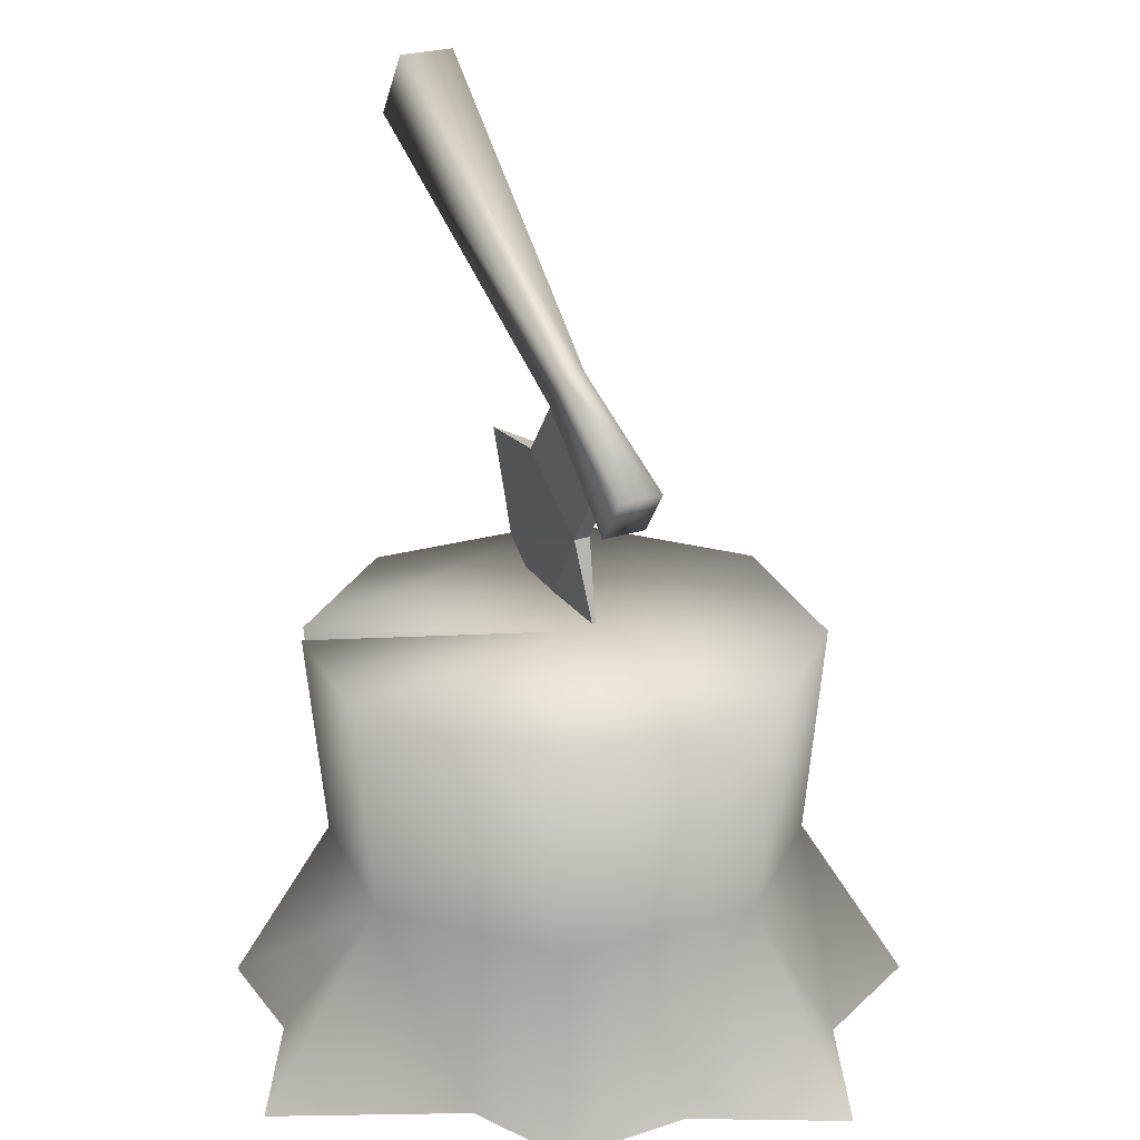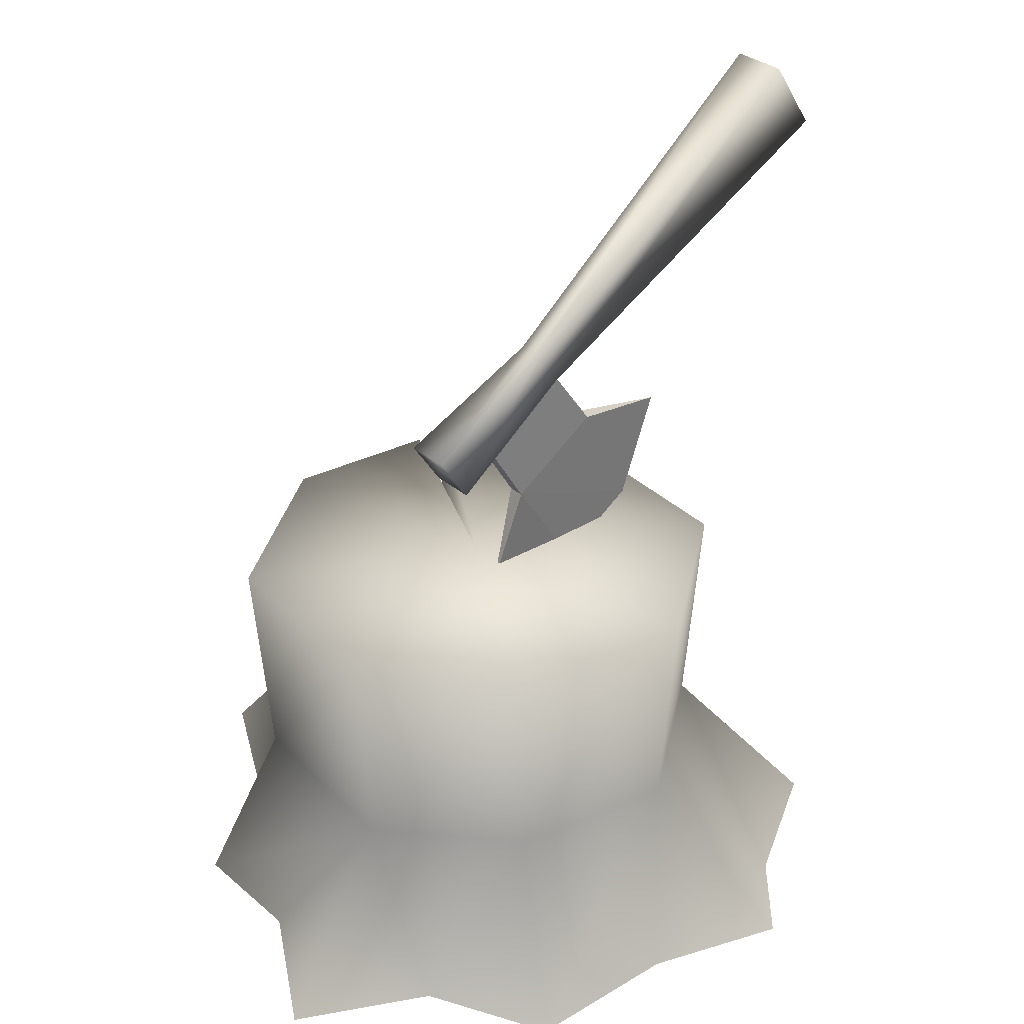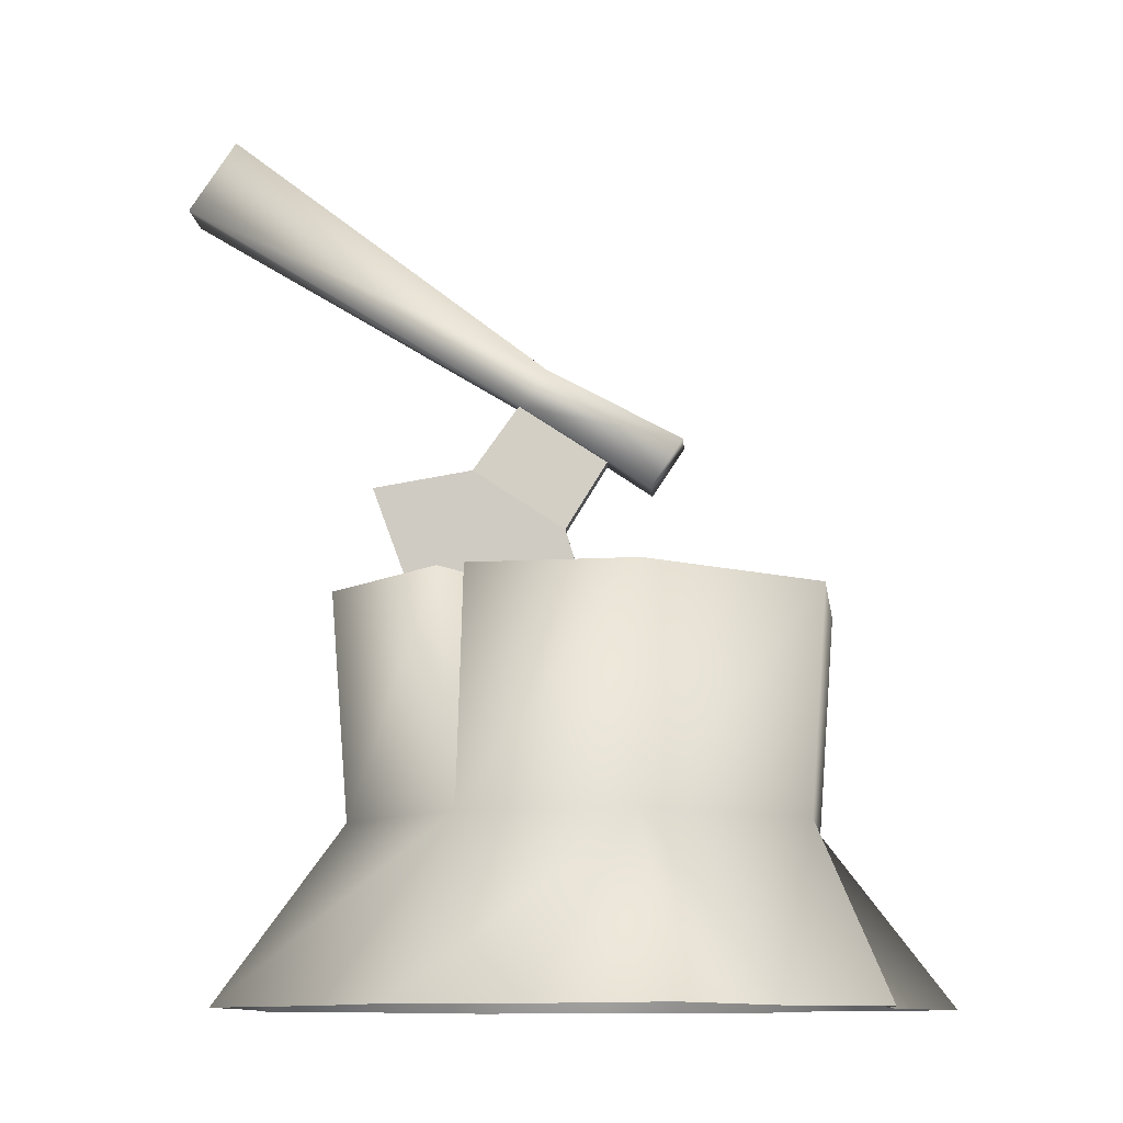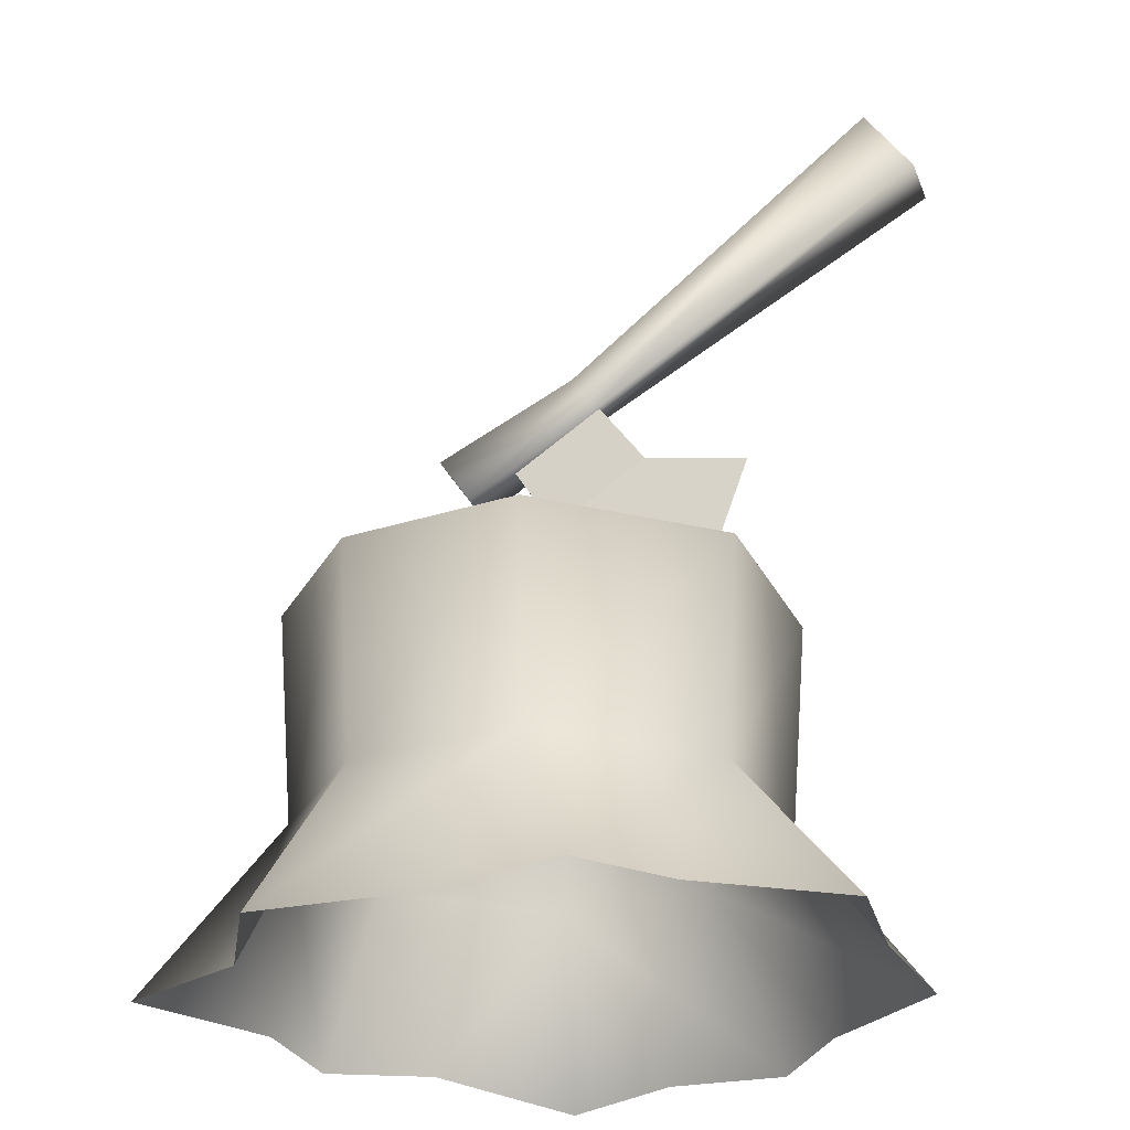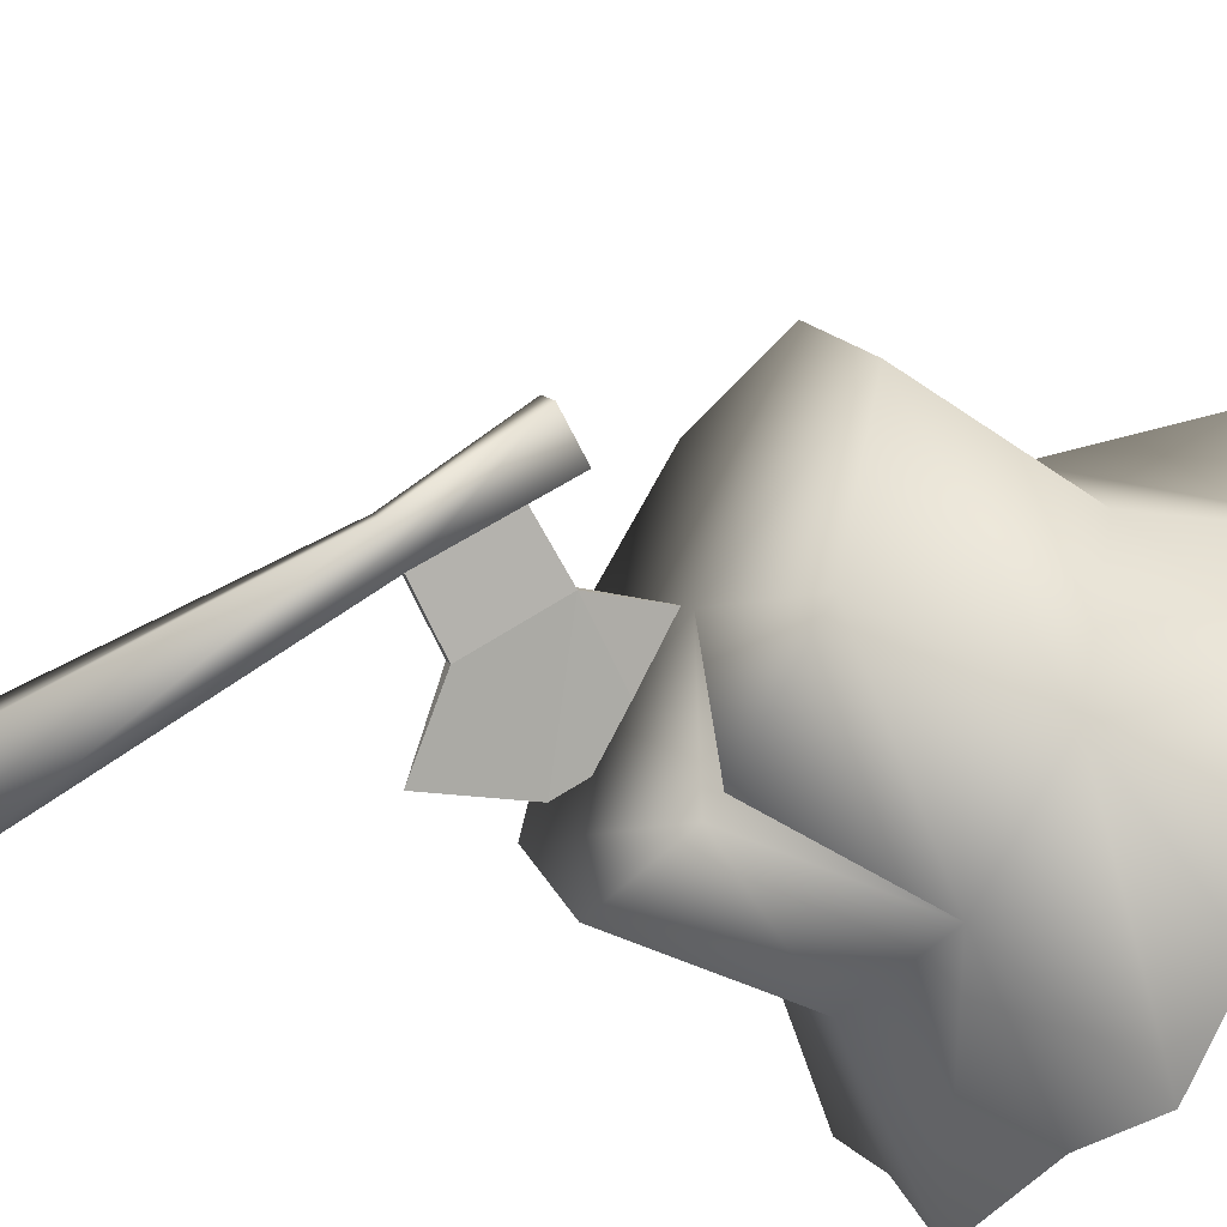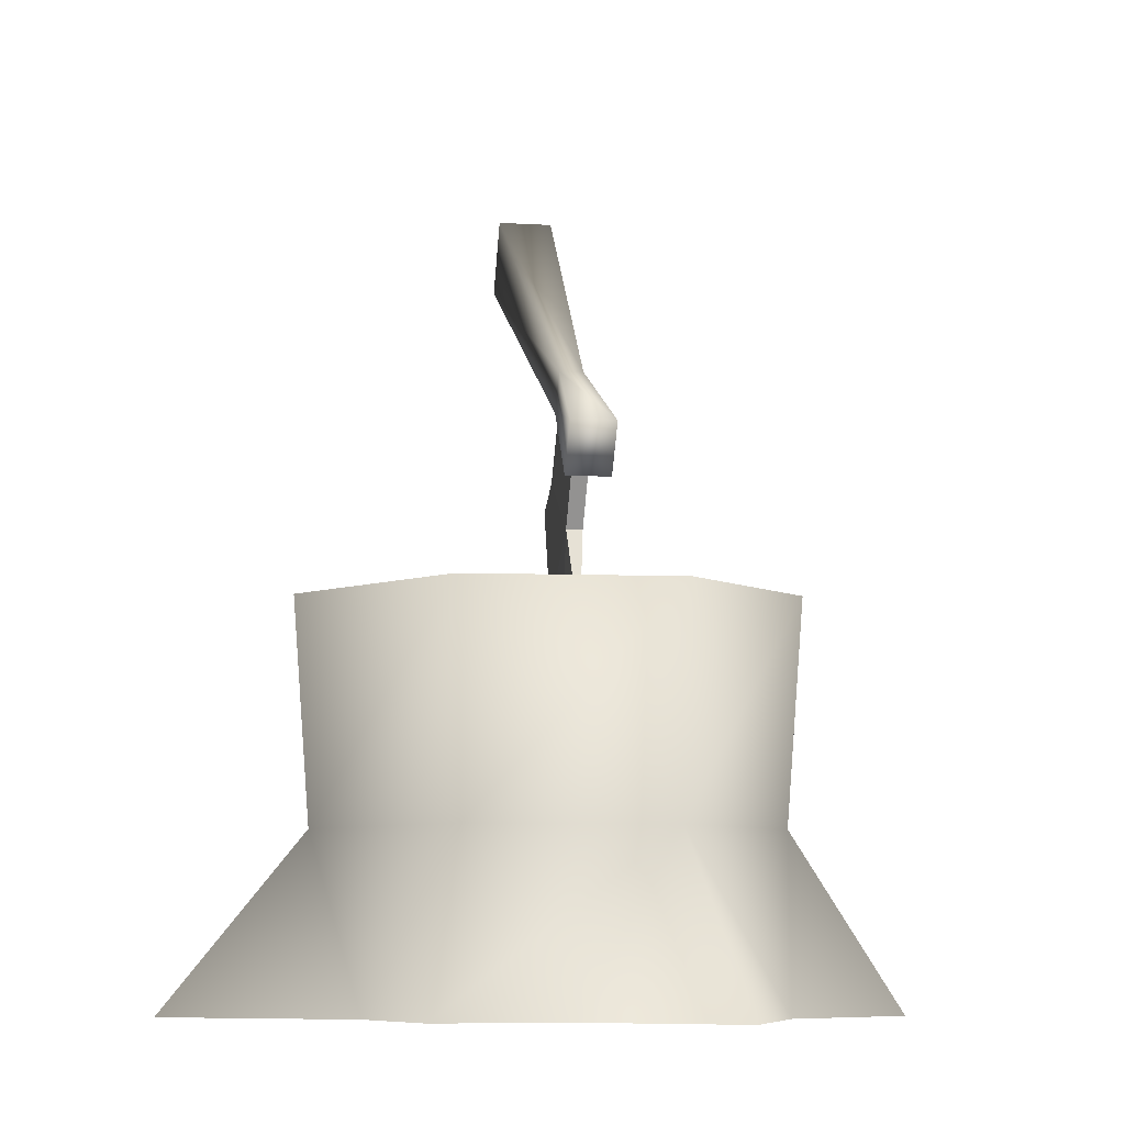
<metadata>
{"format":"obj","ext":"obj","renderer":"f3d","projection":"perspective","resolution":1024,"background":"white","views":[{"elev":25.2,"azim":-87.7,"up":"+Y"},{"elev":31.7,"azim":-9.8,"up":"+Y"},{"elev":-10.8,"azim":-146.1,"up":"+Y"},{"elev":-27.6,"azim":48.5,"up":"+Y"},{"elev":-54.4,"azim":-121.9,"up":"+Z"},{"elev":-8.1,"azim":-69.3,"up":"+Y"}]}
</metadata>
<code>
g
v 459.6 24.93 240.7
v 457.9 19.38 241.1
v 463 18.93 238.3
v 466.6 21.74 236.1
v 459.2 24.93 239.9
v 464 28.25 238.2
v 461.6 32 239.5
v 457.5 28.85 241.9
v 468.5 27.45 235.1
v 457.1 28.85 241.1
v 461.2 32 238.8
v 463.5 28.25 237.4
v 459.9 33.71 239.2
v 474.3 46.63 229.9
v 476.4 42.82 228.6
v 461.1 31.66 238.5
v 453.3 29.61 242.4
v 454.8 27 241.5
v 460.6 33.71 240.4
v 454.5 29.61 244.5
v 456 27 243.6
v 461.8 31.66 239.7
v 475.8 46.63 232.6
v 478 42.82 231.4
v 457.2 20.56 225.8
v 456.7 8.822 226.7
v 457.2 20.56 239.5
v 455.6 20.56 225.9
v 447.9 20.56 229.5
v 448.6 8.822 230.2
v 456.4 -0.3152 221.3
v 450.9 -0.3152 224.7
v 471.1 20.56 238.9
v 466 20.56 228.7
v 443.7 20.56 240.1
v 443.9 -0.3152 235.4
v 440.4 -0.3152 240.3
v 444.6 8.822 240.1
v 443.2 -0.3152 224.8
v 474.3 -0.3152 233
v 471.1 -0.3152 225.9
v 465.4 8.822 229.4
v 470.2 8.822 238.9
v 478.1 -0.3152 238.6
v 467 20.56 249.5
v 457.8 20.56 253.2
v 462.8 -0.3152 224.4
v 465.5 -0.3152 253.7
v 473.1 -0.3152 251.9
v 466.4 8.822 248.8
v 458.1 -0.3152 258
v 457.8 8.822 252.3
v 448.7 20.56 250.3
v 451.9 -0.3152 254.1
v 449.3 8.822 249.6
v 444 -0.3152 254.7
v 443.9 -0.3152 246.2
v 474.1 -0.3152 246.2
g
f 1 2 3
f 1 3 4
f 5 4 3
f 5 3 2
f 1 6 7 8
f 6 1 4 9
f 10 11 12 5
f 5 12 9 4
f 12 11 7 6
f 9 12 6
f 1 8 10 5
f 2 1 5
f 13 14 15 16
f 17 13 16 18
f 19 20 21 22
f 23 19 22 24
f 13 17 20 19
f 14 13 19 23
f 16 15 24 22
f 18 16 22 21
f 21 20 17 18
f 15 14 23 24
f 25 26 27
f 28 27 26
f 28 29 27
f 29 28 26 30
f 30 26 31 32
f 33 34 25 27
f 27 29 35
f 36 37 38 30
f 39 36 30
f 30 38 35 29
f 40 41 42 43
f 44 40 43
f 43 42 34 33
f 45 33 27
f 46 45 27
f 25 34 42 26
f 41 47 26 42
f 26 47 31
f 48 49 50
f 51 48 50 52
f 52 50 45 46
f 53 46 27
f 53 27 35
f 30 32 39
f 54 51 52 55
f 56 54 55
f 55 52 46 53
f 57 56 55
f 37 57 55 38
f 38 55 53 35
f 58 44 43
f 49 58 43 50
f 50 43 33 45

</code>
